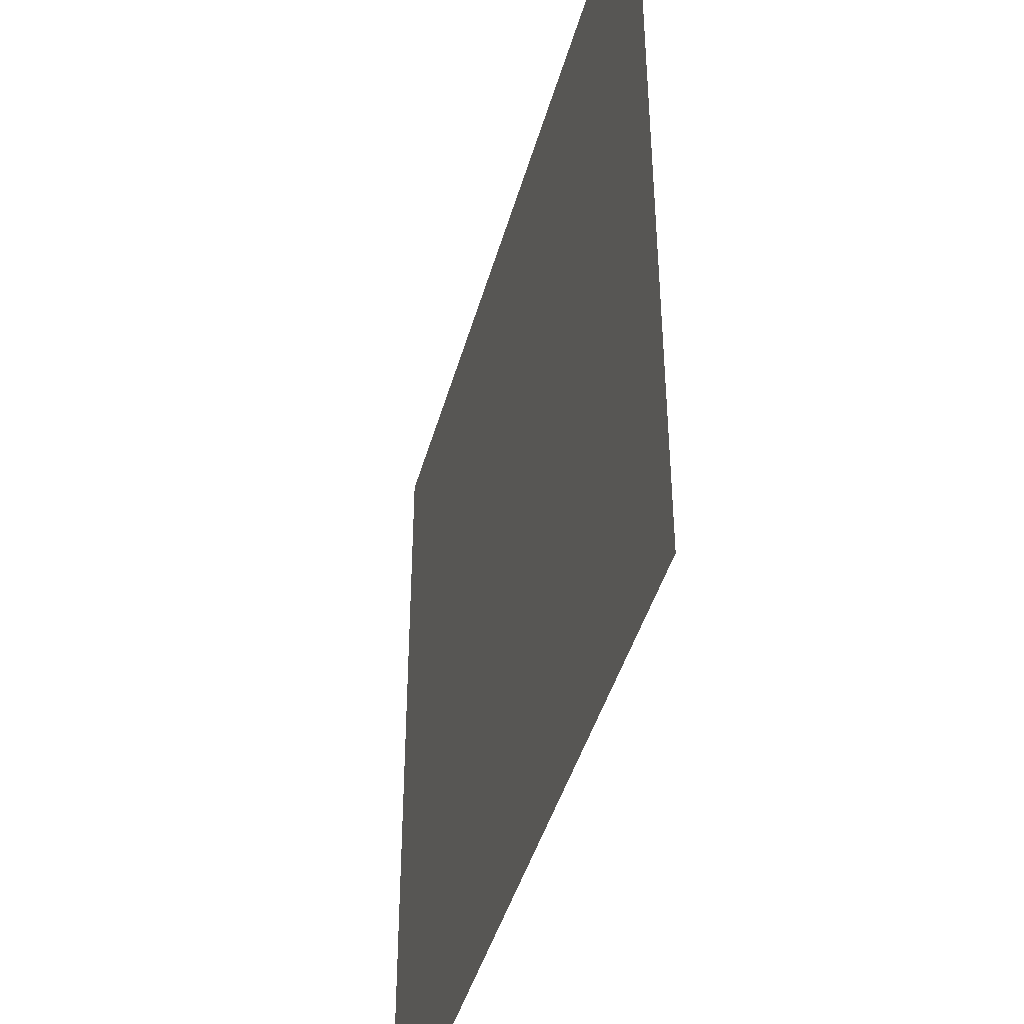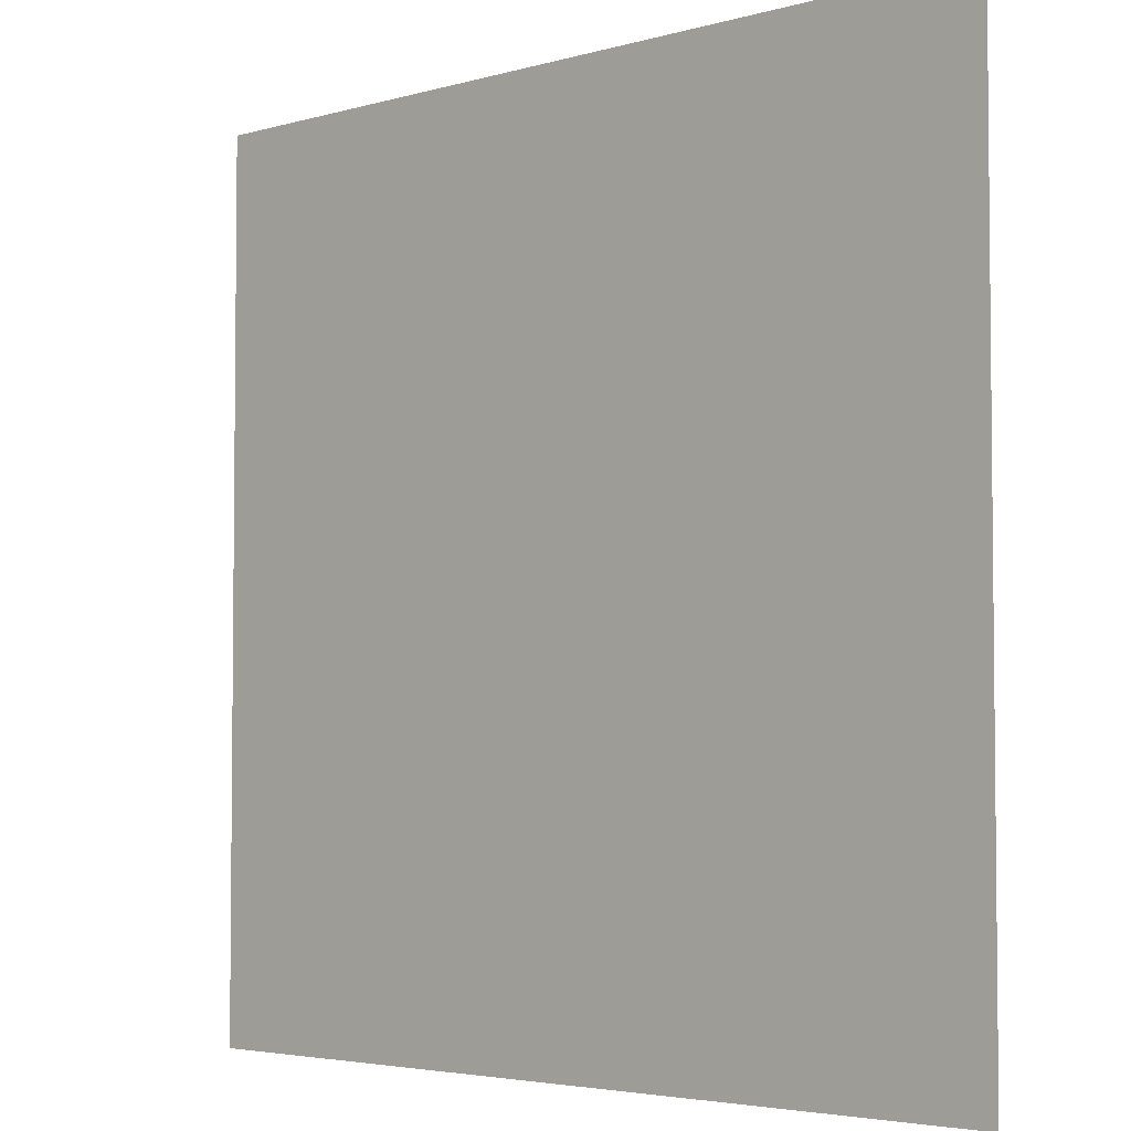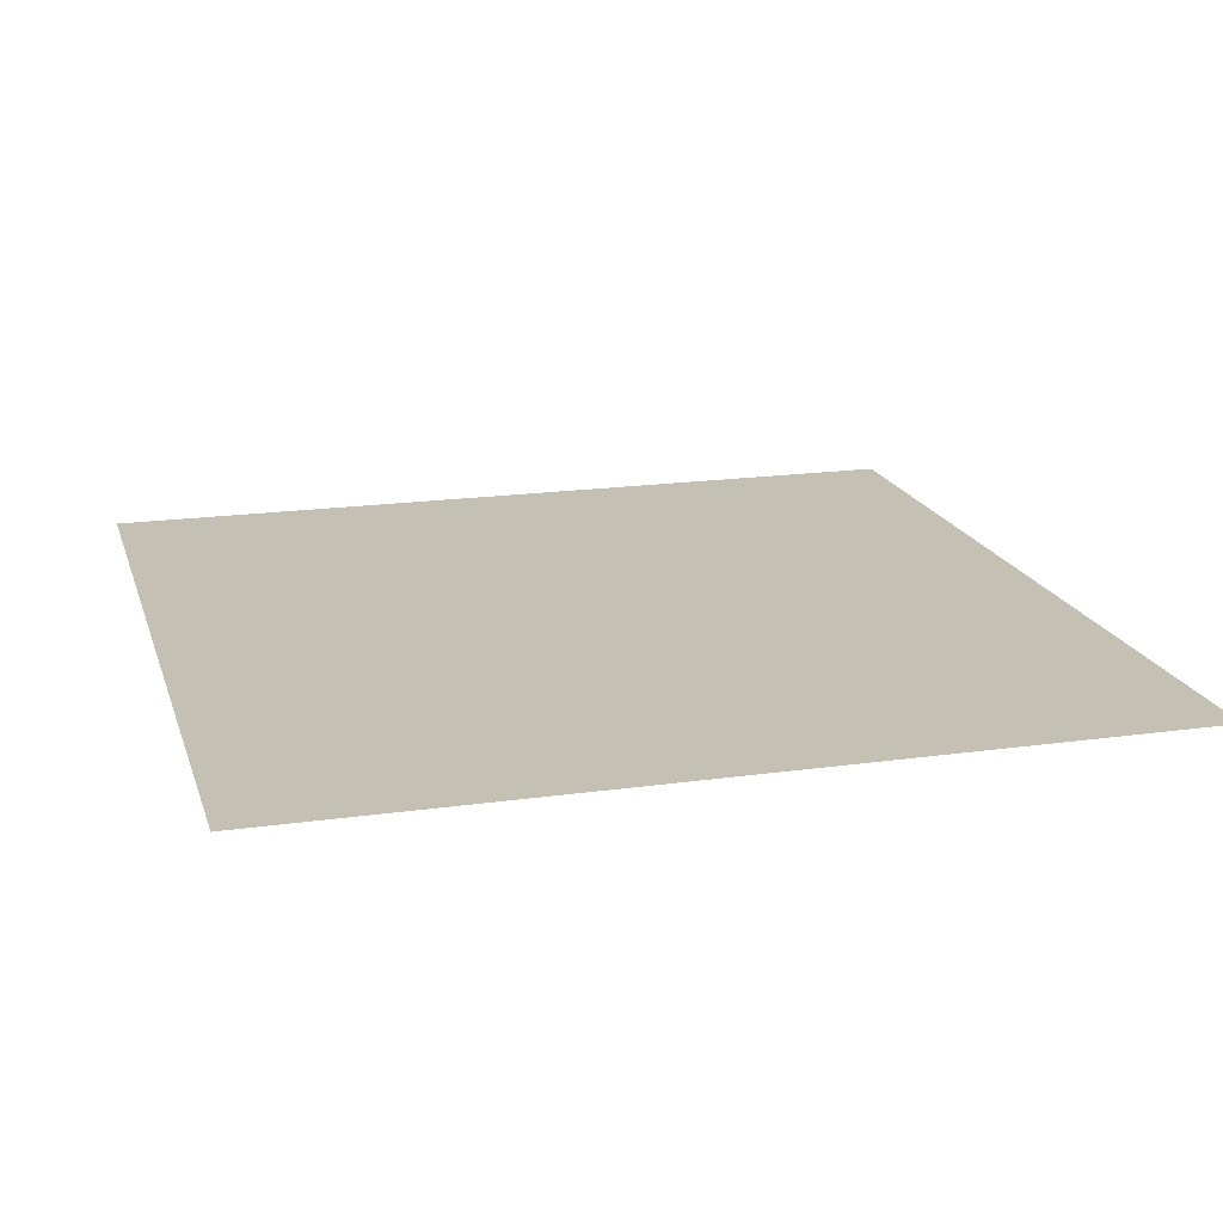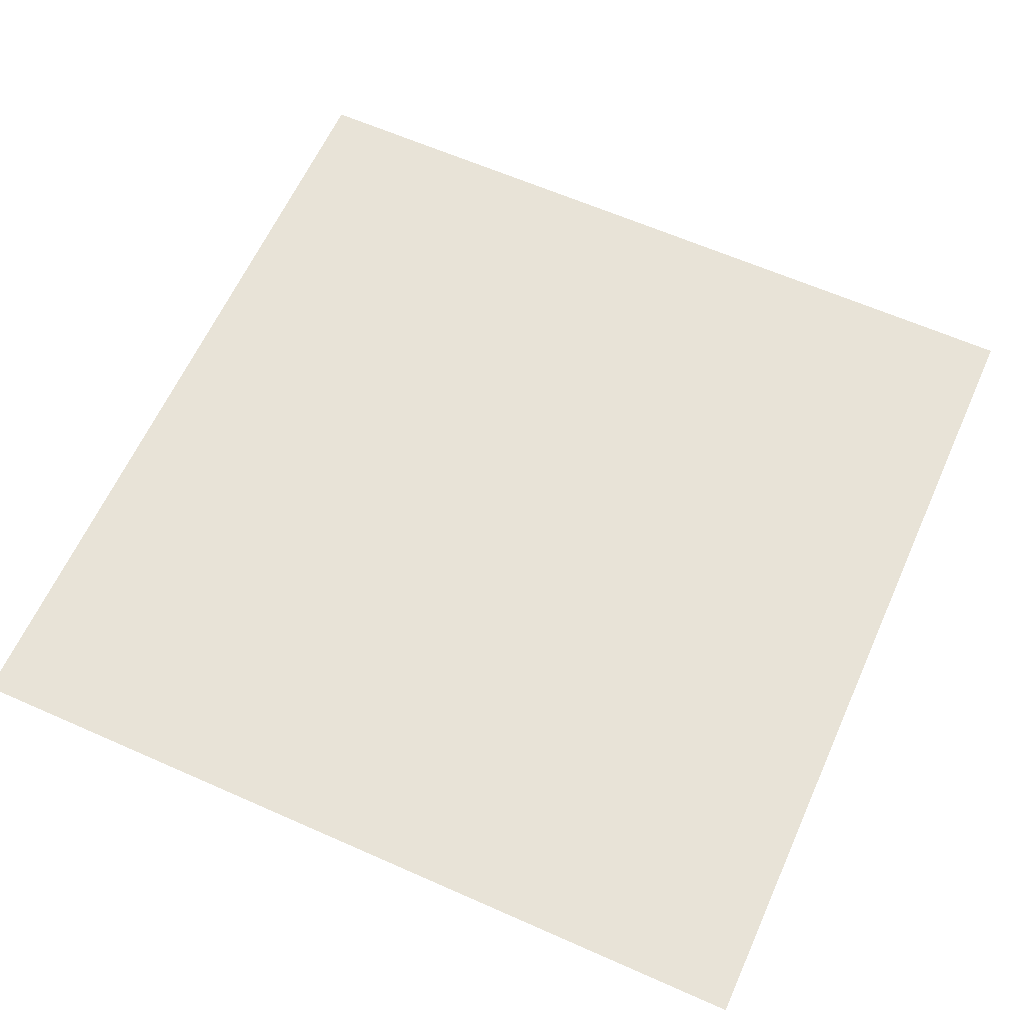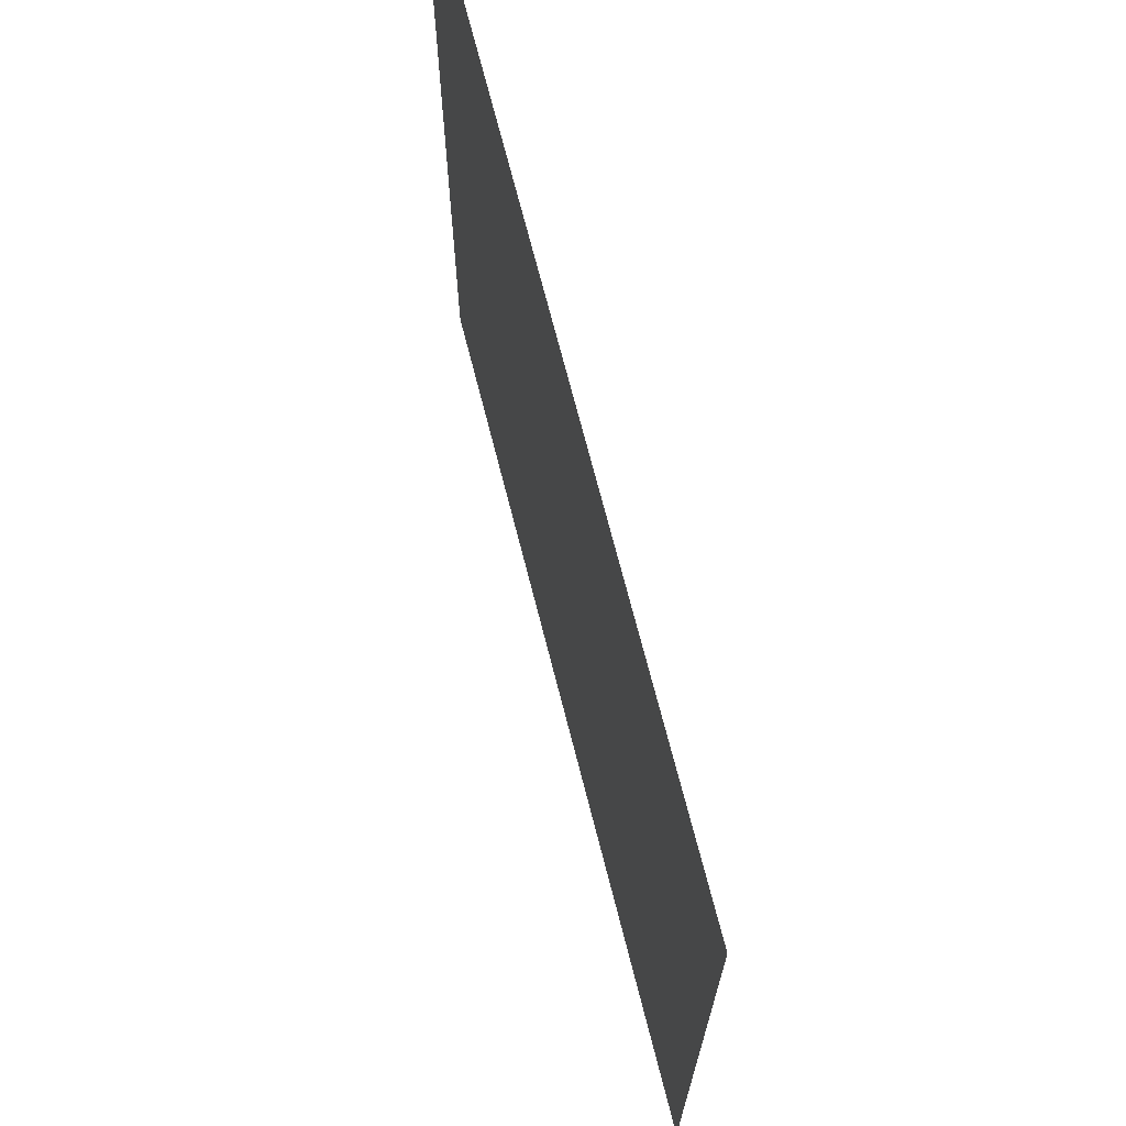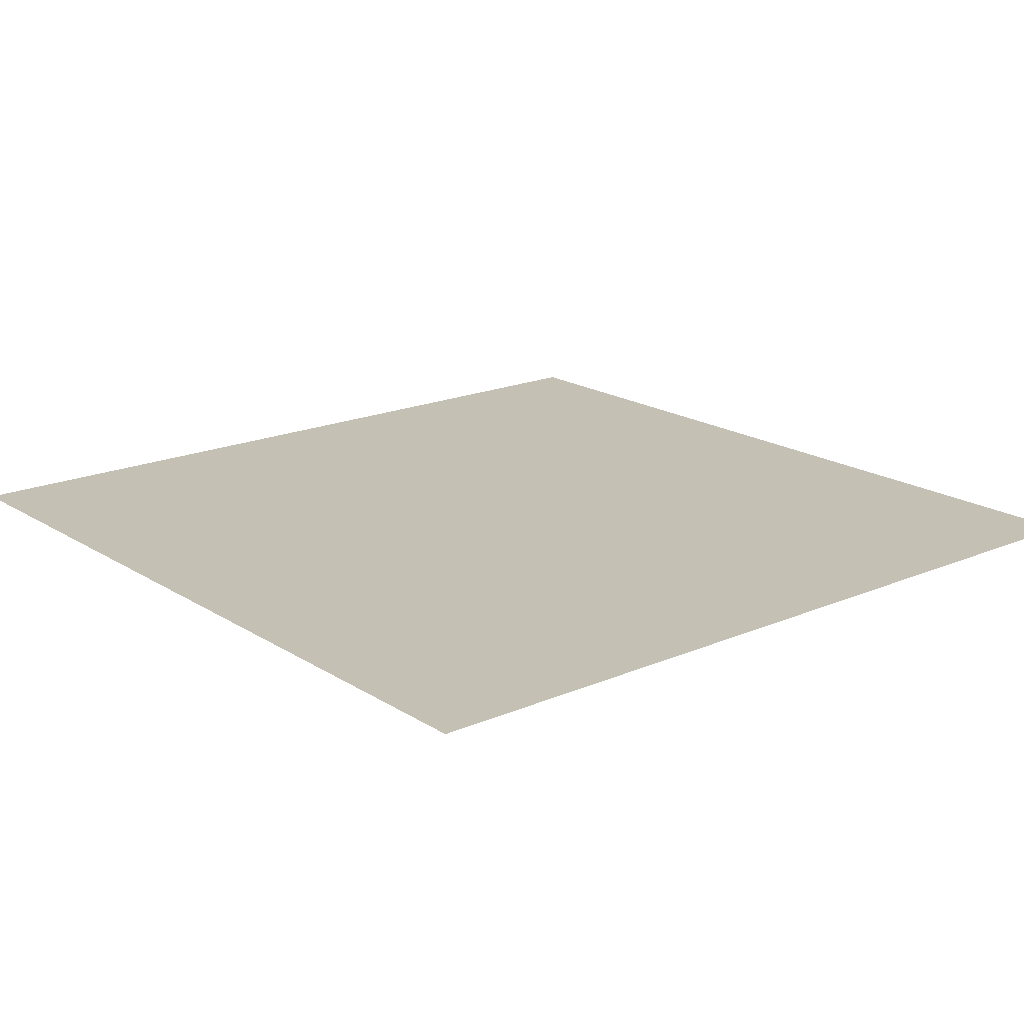
<metadata>
{"format":"obj","ext":"obj","renderer":"f3d","projection":"perspective","resolution":1024,"background":"white","views":[{"elev":-43.3,"azim":-105.2,"up":"+Y"},{"elev":-3.9,"azim":-136.6,"up":"+Y"},{"elev":18.2,"azim":74.6,"up":"+Z"},{"elev":62.3,"azim":-155.8,"up":"+Z"},{"elev":70.8,"azim":-104.3,"up":"+Y"},{"elev":18.4,"azim":50.4,"up":"+Z"}]}
</metadata>
<code>
o left_3_Plane.019
v -0.1 -0.9 -0
v 0.1 -0.9 -0
v -0.1 -0.7 0
v 0.1 -0.7 0
f 1 2 4 3

</code>
